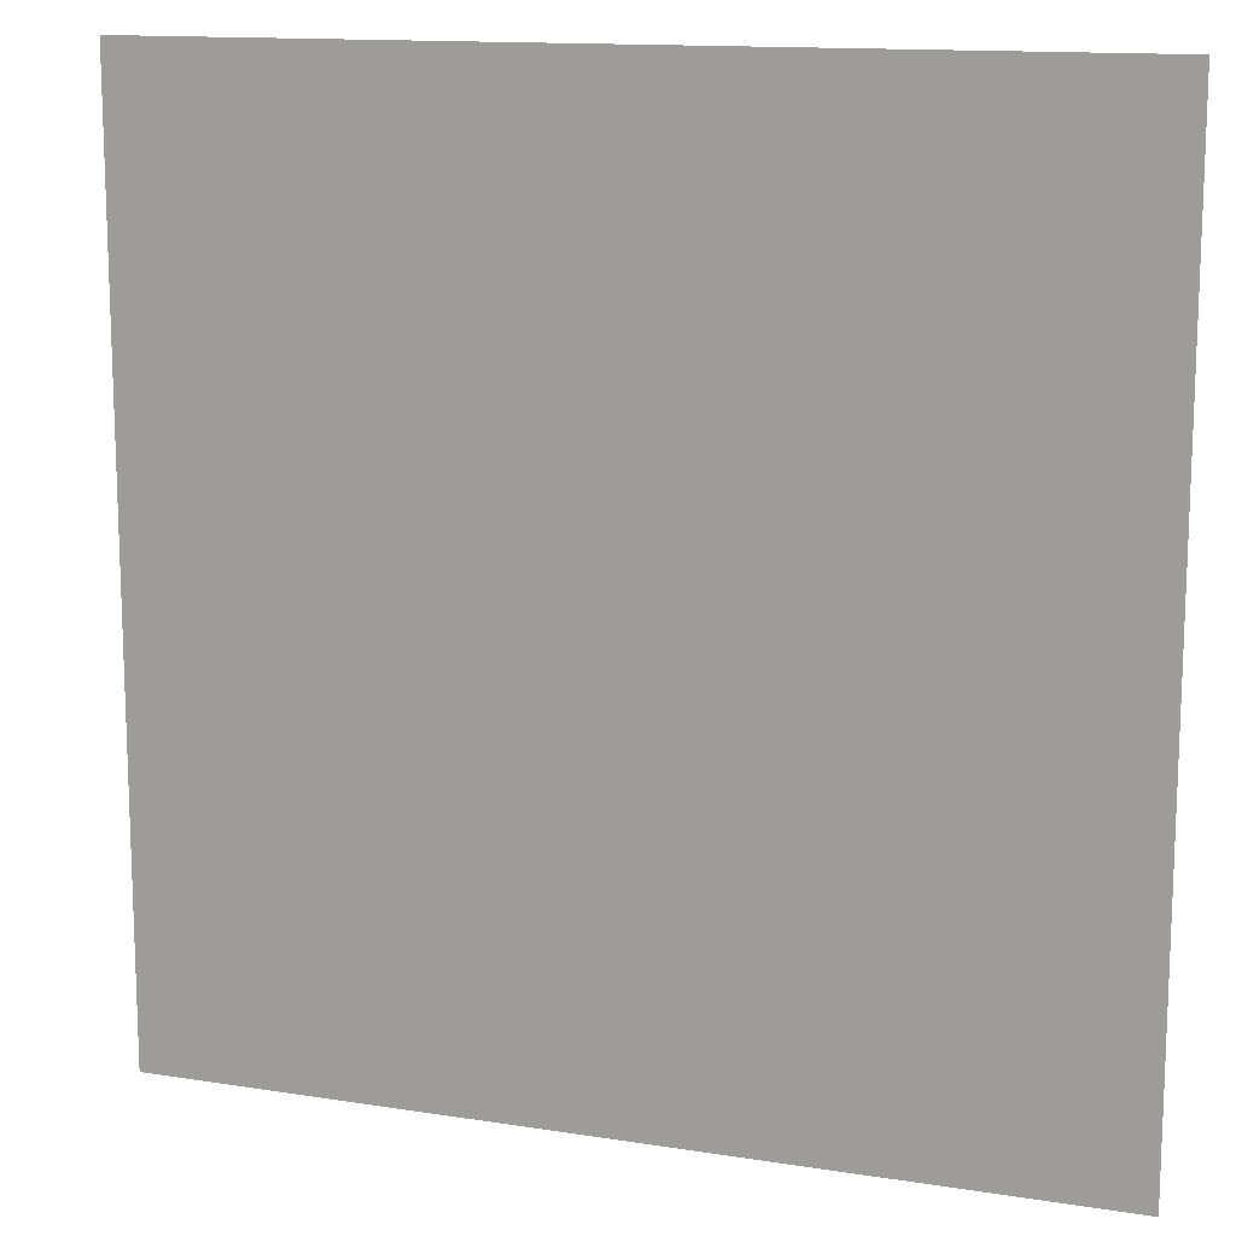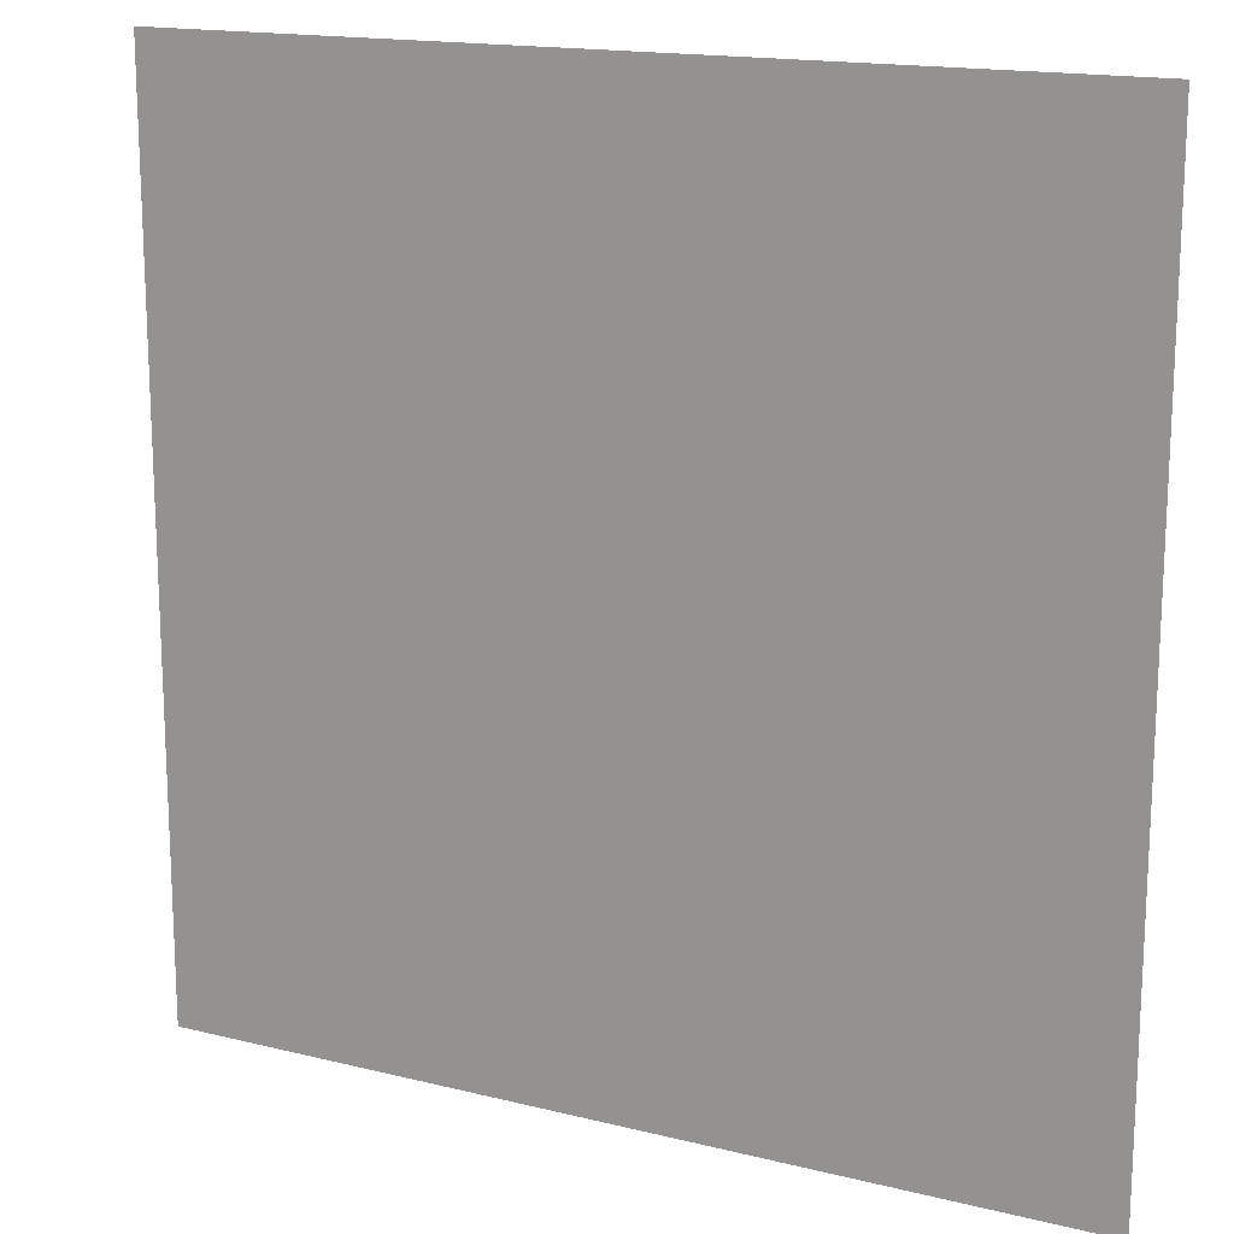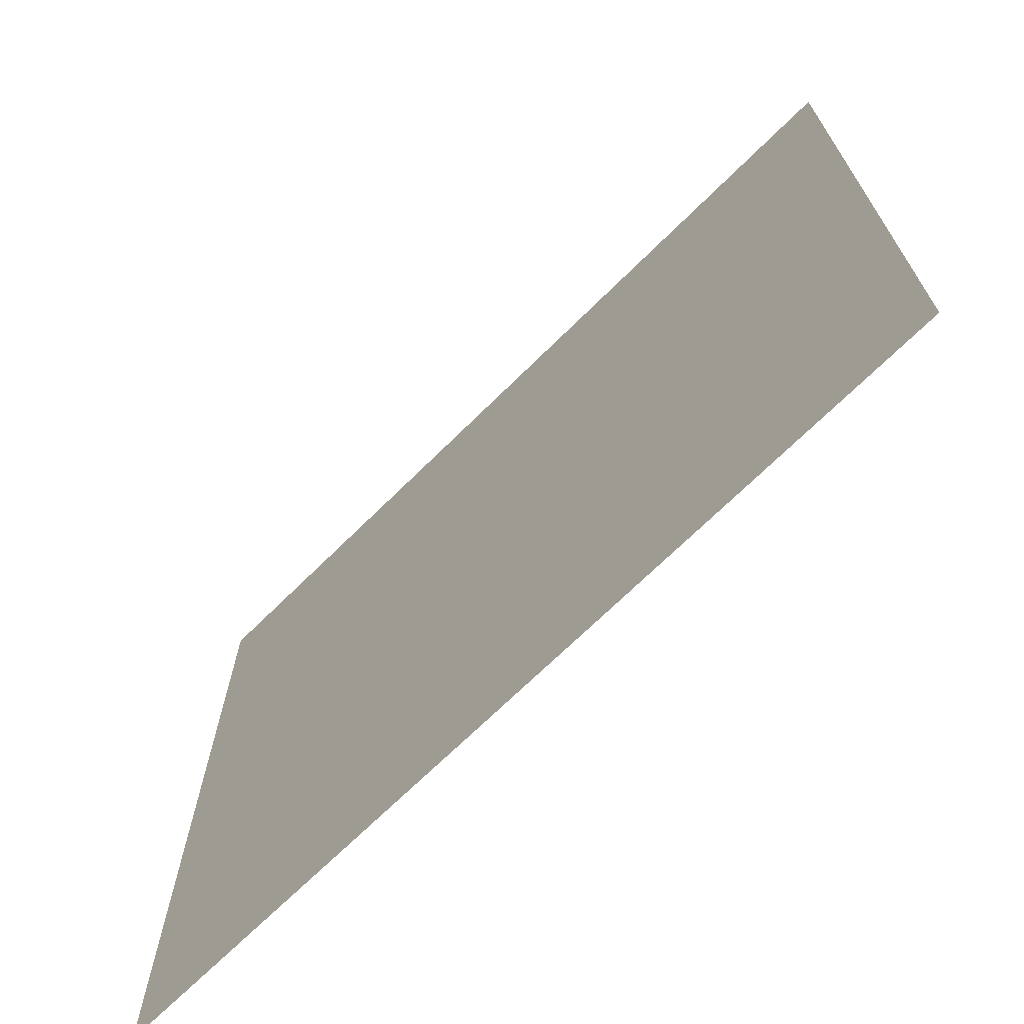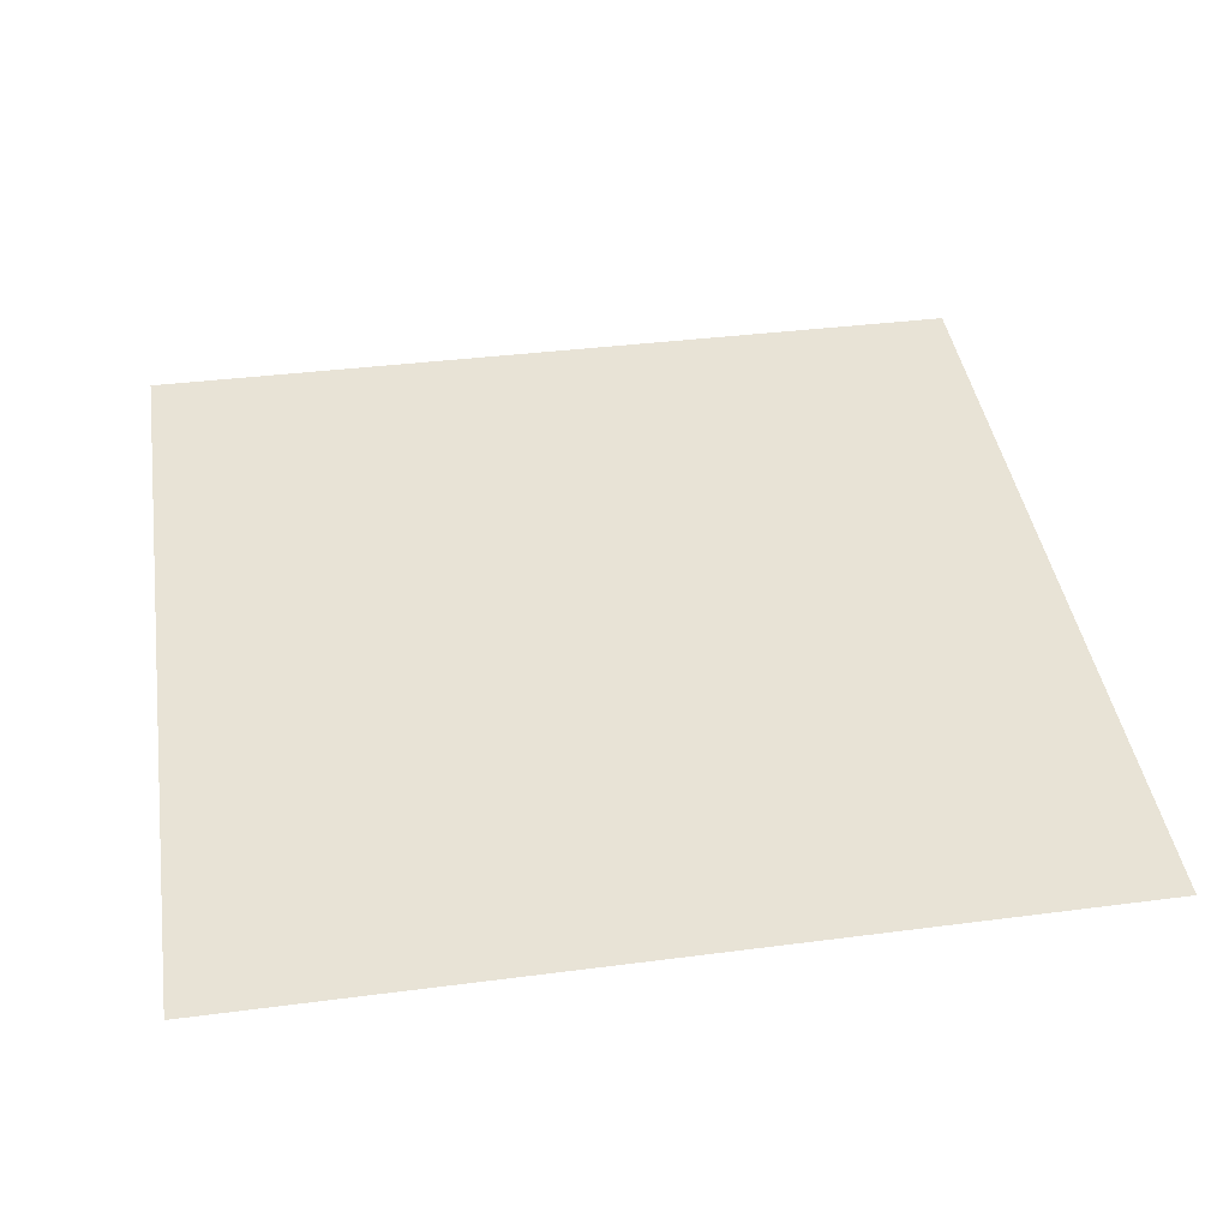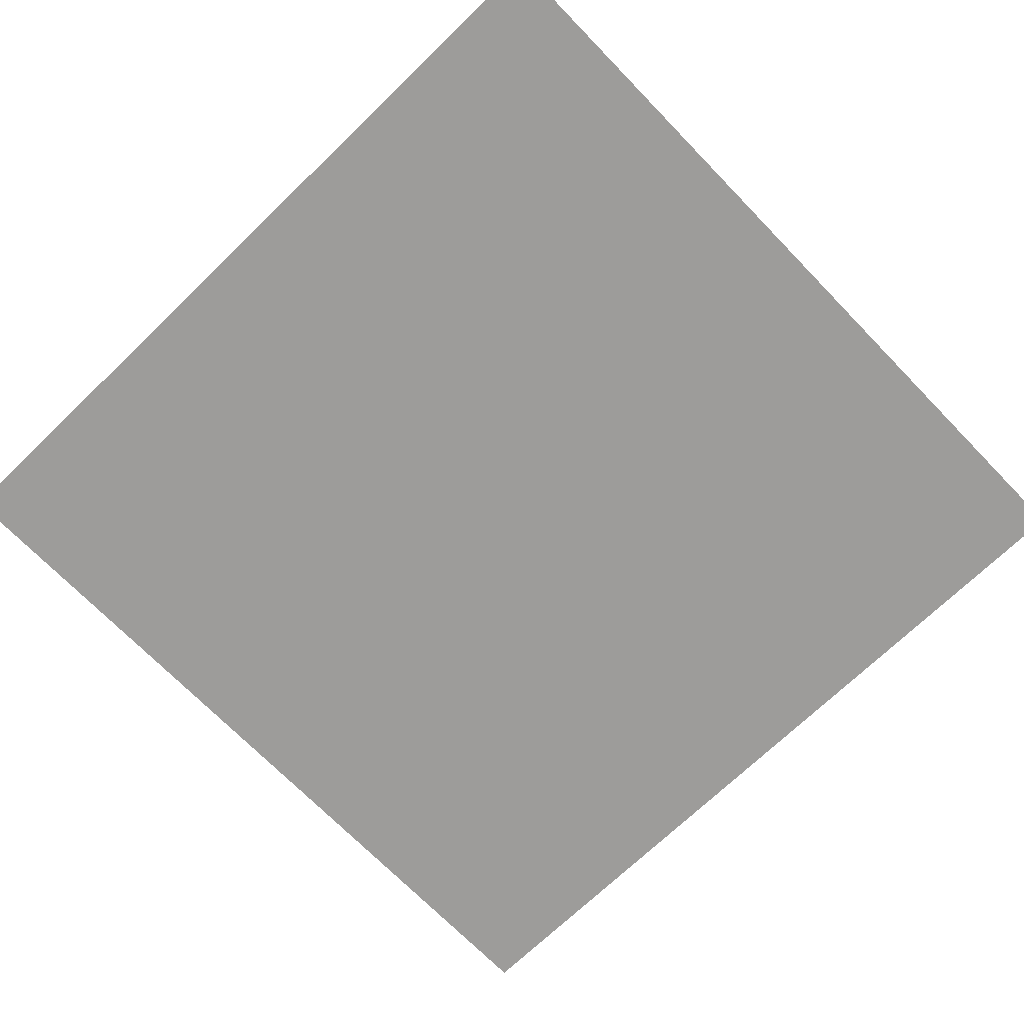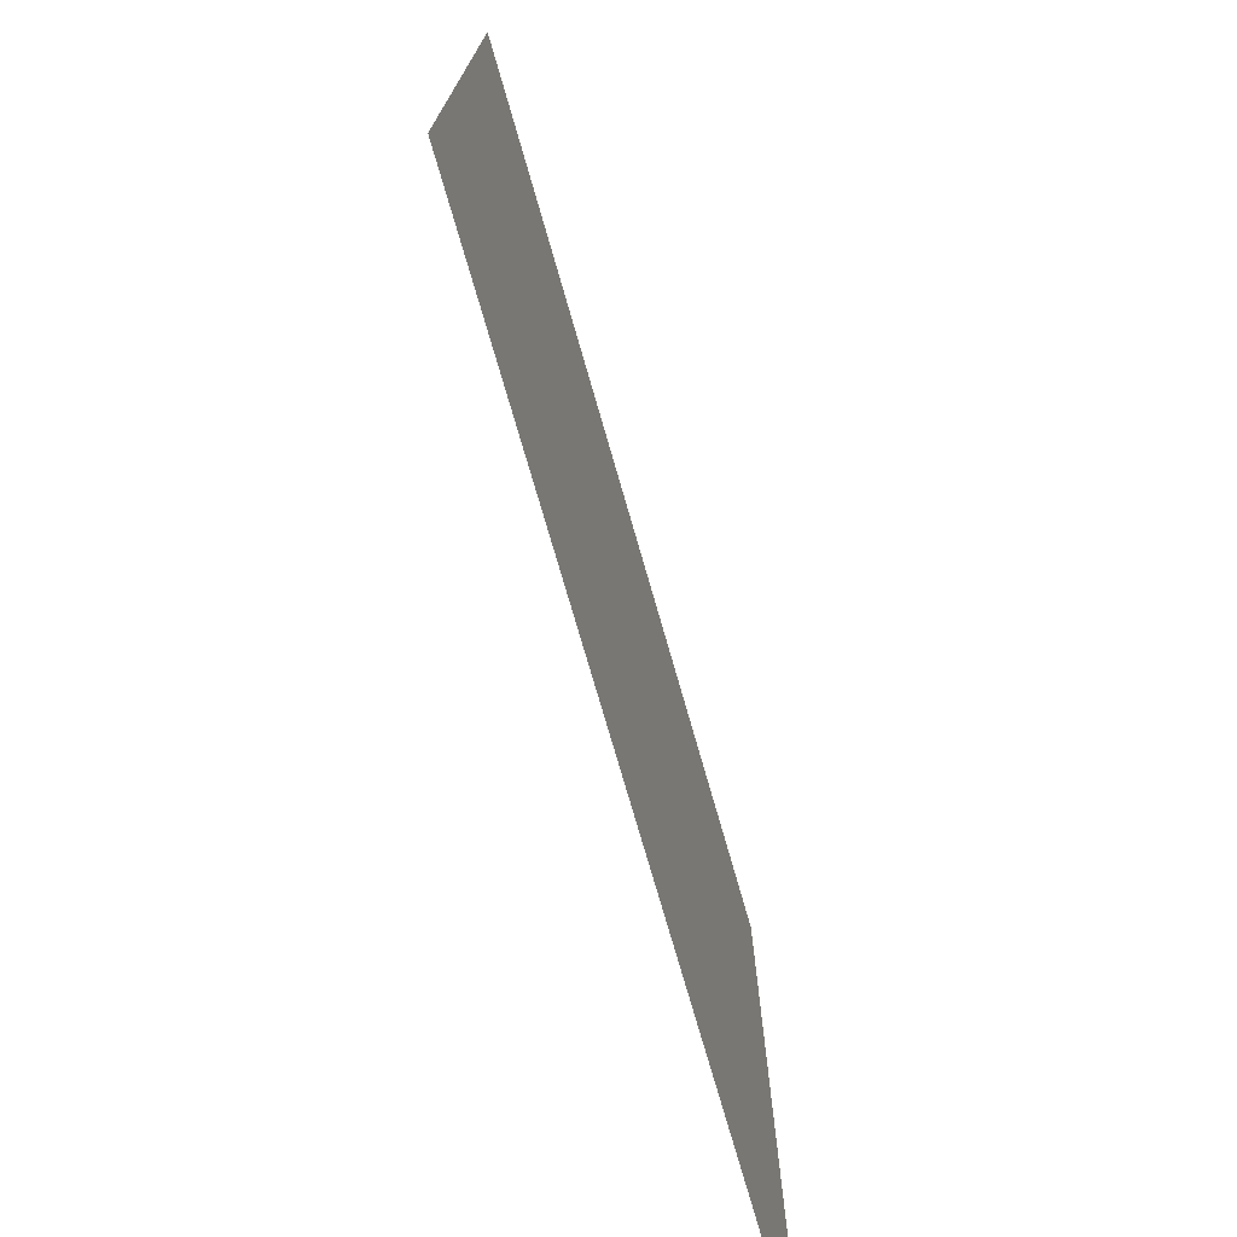
<metadata>
{"format":"obj","ext":"obj","renderer":"f3d","projection":"perspective","resolution":1024,"background":"white","views":[{"elev":13.3,"azim":-160.2,"up":"+Y"},{"elev":16.3,"azim":-153.0,"up":"+Y"},{"elev":-70.8,"azim":44.7,"up":"+Y"},{"elev":41.6,"azim":-98.7,"up":"+Z"},{"elev":-70.1,"azim":44.1,"up":"+Z"},{"elev":-75.3,"azim":-73.7,"up":"+Y"}]}
</metadata>
<code>
o FridgeDrawer2_26_FridgeDrawer2E2_3_GeomSubset_5
v 0.006235 0.09786 -0.9404
v 0.006227 0.09786 -0.9404
v 0.006235 0.09786 -0.9404
v 0.006227 0.09786 -0.9404
v 0.006235 0.09786 -0.9404
v 0.006227 0.09786 -0.9404
v 0.006235 0.09786 -0.9404
v 0.006227 0.09786 -0.9404
v 0.006235 0.09786 -0.9404
v 0.006227 0.09786 -0.9404
v 0.006235 0.09786 -0.9404
v 0.006227 0.09786 -0.9404
v 0.006235 0.09786 -0.9404
v 0.006227 0.09786 -0.9404
v 0.006235 0.09786 -0.9404
v 0.006227 0.09786 -0.9404
v 0.006235 0.09786 -0.9404
v 0.006227 0.09786 -0.9404
v 0.006235 0.09786 -0.9404
v 0.006227 0.09786 -0.9404
v 0.006235 0.09786 -0.9404
v 0.006227 0.09786 -0.9404
v 0.006235 0.09786 -0.9404
v 0.006227 0.09786 -0.9404
v 0.006235 0.09786 -0.9404
v 0.006227 0.09786 -0.9404
v 0.006235 0.09786 -0.9404
v 0.006227 0.09786 -0.9404
v 0.3482 -0.09203 -0.7789
v 0.3527 -0.08801 -0.7843
v 0.3486 -0.08809 -0.7887
v 0.3443 -0.09203 -0.7841
v -0.3428 -0.09203 -0.7841
v -0.347 -0.08801 -0.7887
v -0.3513 -0.08809 -0.7844
v -0.3468 -0.09203 -0.7789
v 0.3428 0.1029 -0.4584
v 0.3485 0.1071 -0.4628
v 0.3527 0.1032 -0.4627
v 0.3482 0.09937 -0.4584
v -0.3468 0.09937 -0.4584
v -0.3513 0.1031 -0.4628
v -0.3471 0.1071 -0.4627
v -0.3414 0.1029 -0.4584
v 0.3527 0.103 -0.7842
v 0.3484 0.1071 -0.7842
v 0.3484 0.103 -0.7887
v -0.3469 0.103 -0.7887
v -0.3469 0.1071 -0.7842
v -0.3513 0.103 -0.7842
v 0.3484 -0.08793 -0.4584
v 0.3527 -0.08793 -0.4629
v 0.3484 -0.09203 -0.4629
v -0.3469 -0.09203 -0.4629
v -0.3513 -0.08793 -0.4629
v -0.3469 -0.08793 -0.4584
v 0.3321 -0.09203 -0.7704
v 0.328 -0.08797 -0.7658
v 0.3323 -0.088 -0.7614
v 0.3367 -0.09203 -0.766
v -0.3352 -0.09203 -0.766
v -0.3308 -0.08796 -0.7614
v -0.3266 -0.08802 -0.7658
v -0.3307 -0.09203 -0.7704
v -0.3308 -0.08793 -0.4629
v -0.3352 -0.09203 -0.4629
v -0.3352 -0.08793 -0.4584
v 0.3366 -0.08793 -0.4584
v 0.3366 -0.09203 -0.4629
v 0.3323 -0.08793 -0.4629
v 0.3323 0.08602 -0.4628
v 0.328 0.09008 -0.4628
v 0.3326 0.09419 -0.4584
v 0.3367 0.08982 -0.4584
v -0.3352 0.08982 -0.4584
v -0.3311 0.09424 -0.4584
v -0.3265 0.09008 -0.4628
v -0.3308 0.08602 -0.4628
v -0.3308 0.08597 -0.7613
v -0.3265 0.09008 -0.7613
v -0.3265 0.08597 -0.7658
v 0.328 0.08597 -0.7658
v 0.328 0.09008 -0.7613
v 0.3323 0.08597 -0.7613
v 0.3326 -0.08469 -0.7676
v -0.3311 -0.08469 -0.7676
v 0.3326 -0.08469 -0.4659
v -0.3311 -0.08469 -0.4659
v 0.3326 -0.07015 -0.4659
v -0.3311 -0.07015 -0.4659
v 0.3326 -0.07015 -0.7676
v -0.3311 -0.07015 -0.7676
v -0.3392 -0.09063 -0.5054
v -0.3387 -0.09345 -0.5055
v -0.3365 -0.09166 -0.5076
v -0.2679 -0.1117 -0.5076
v -0.2685 -0.1137 -0.5053
v -0.3365 -0.09166 -0.477
v -0.3386 -0.09349 -0.4793
v -0.3392 -0.09063 -0.4793
v -0.2679 -0.1117 -0.477
v -0.2685 -0.1137 -0.4793
v -0.332 -0.08719 -0.4794
v -0.3333 -0.08899 -0.477
v -0.3352 -0.0878 -0.4794
v -0.2664 -0.1052 -0.477
v -0.2659 -0.1032 -0.4793
v -0.3333 -0.08899 -0.5076
v -0.332 -0.08719 -0.5053
v -0.3352 -0.08779 -0.5053
v -0.2659 -0.1032 -0.5053
v -0.2664 -0.1052 -0.5076
v 0.006231 -0.1472 -0.4793
v 0.006231 -0.145 -0.477
v -0.1256 -0.1404 -0.477
v -0.1259 -0.1425 -0.4793
v 0.006231 -0.1294 -0.477
v 0.006231 -0.1273 -0.4793
v -0.1259 -0.1241 -0.4793
v -0.1261 -0.1262 -0.477
v 0.006231 -0.1273 -0.5053
v 0.006231 -0.1294 -0.5076
v -0.1261 -0.1262 -0.5076
v -0.1259 -0.1241 -0.5053
v 0.006231 -0.145 -0.5076
v 0.006231 -0.1472 -0.5053
v -0.1259 -0.1425 -0.5053
v -0.1256 -0.1404 -0.5076
v -0.1961 -0.1282 -0.477
v -0.1965 -0.1303 -0.4793
v -0.1965 -0.1156 -0.4793
v -0.1969 -0.1177 -0.477
v -0.1969 -0.1177 -0.5076
v -0.1965 -0.1156 -0.5053
v -0.1965 -0.1303 -0.5053
v -0.1961 -0.1282 -0.5076
v 0.338 -0.09166 -0.5076
v 0.3401 -0.09349 -0.5054
v 0.3406 -0.09063 -0.5054
v 0.2693 -0.1117 -0.5076
v 0.2699 -0.1137 -0.5053
v 0.3406 -0.09063 -0.4793
v 0.3402 -0.09345 -0.4792
v 0.338 -0.09166 -0.477
v 0.2693 -0.1117 -0.477
v 0.2699 -0.1137 -0.4793
v 0.3367 -0.0878 -0.4794
v 0.3348 -0.08899 -0.477
v 0.3335 -0.08719 -0.4794
v 0.2678 -0.1052 -0.477
v 0.2674 -0.1032 -0.4793
v 0.3367 -0.08779 -0.5053
v 0.3335 -0.08719 -0.5053
v 0.3348 -0.08899 -0.5076
v 0.2674 -0.1032 -0.5053
v 0.2678 -0.1052 -0.5076
v 0.1274 -0.1425 -0.4793
v 0.1271 -0.1404 -0.477
v 0.1276 -0.1262 -0.477
v 0.1274 -0.1241 -0.4793
v 0.1274 -0.1241 -0.5053
v 0.1276 -0.1262 -0.5076
v 0.1271 -0.1404 -0.5076
v 0.1274 -0.1425 -0.5053
v 0.198 -0.1303 -0.4793
v 0.1975 -0.1282 -0.477
v 0.1983 -0.1177 -0.477
v 0.198 -0.1156 -0.4793
v 0.198 -0.1156 -0.5053
v 0.1983 -0.1177 -0.5076
v 0.1975 -0.1282 -0.5076
v 0.198 -0.1303 -0.5053
f 21 22 24 23

</code>
